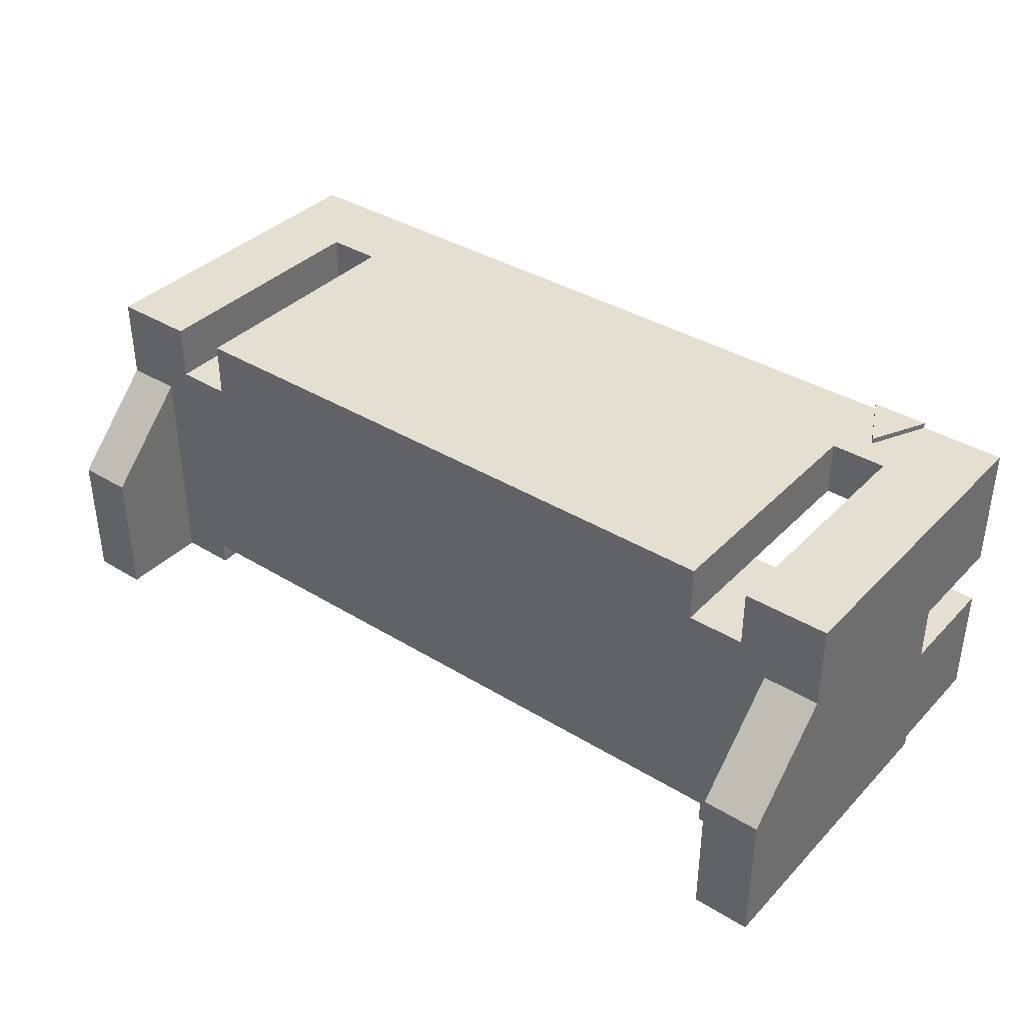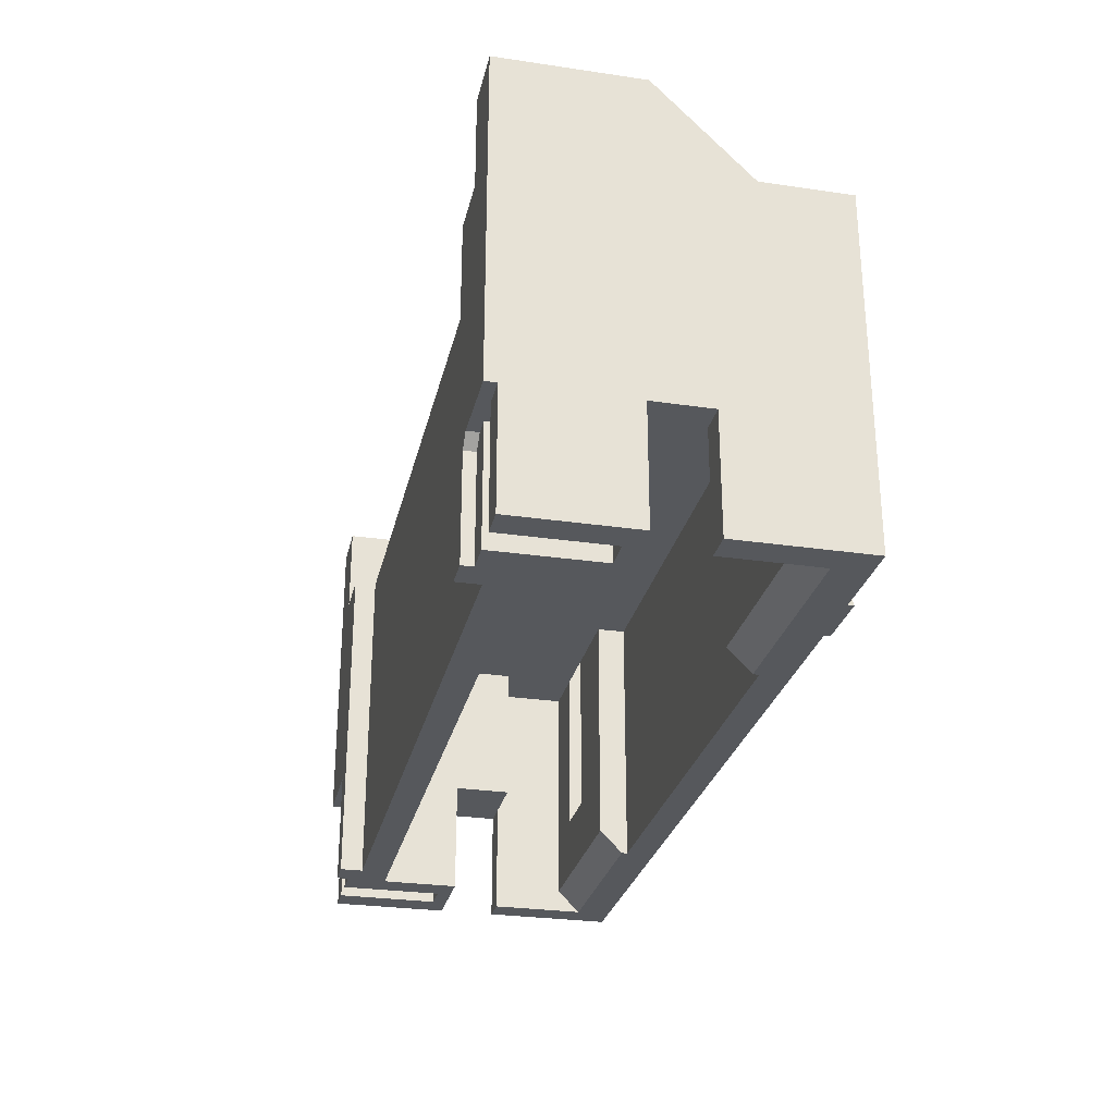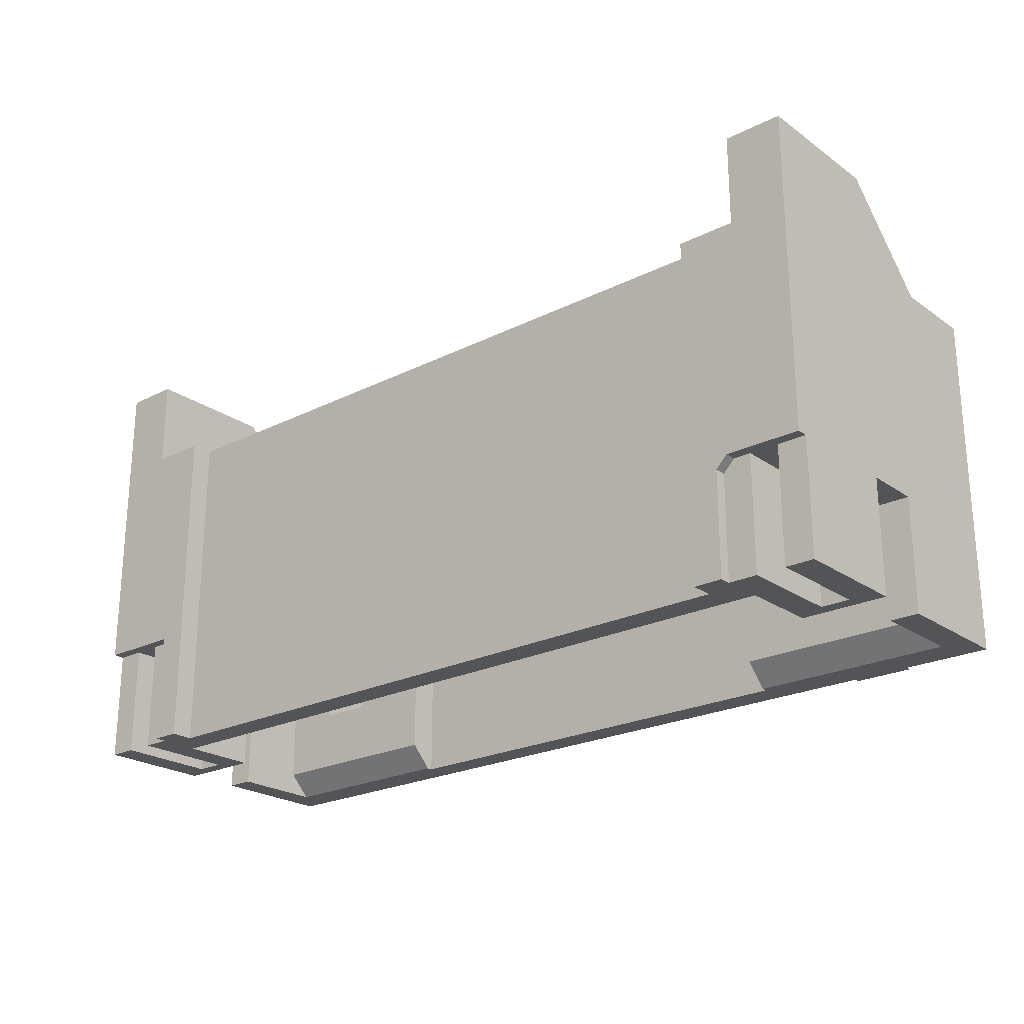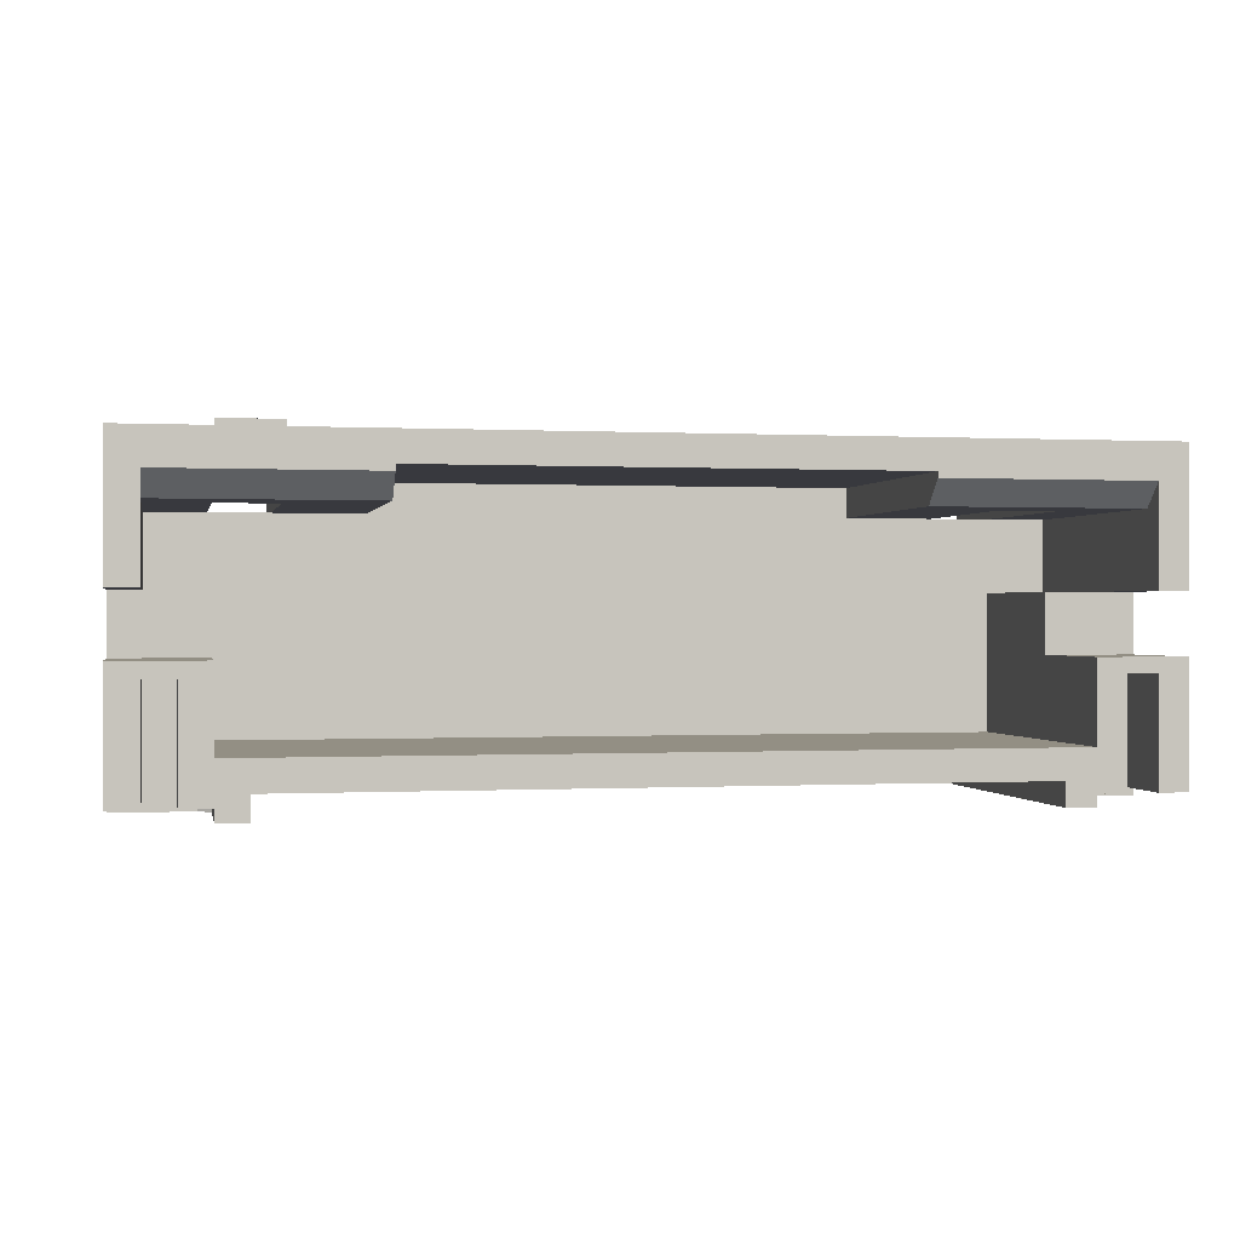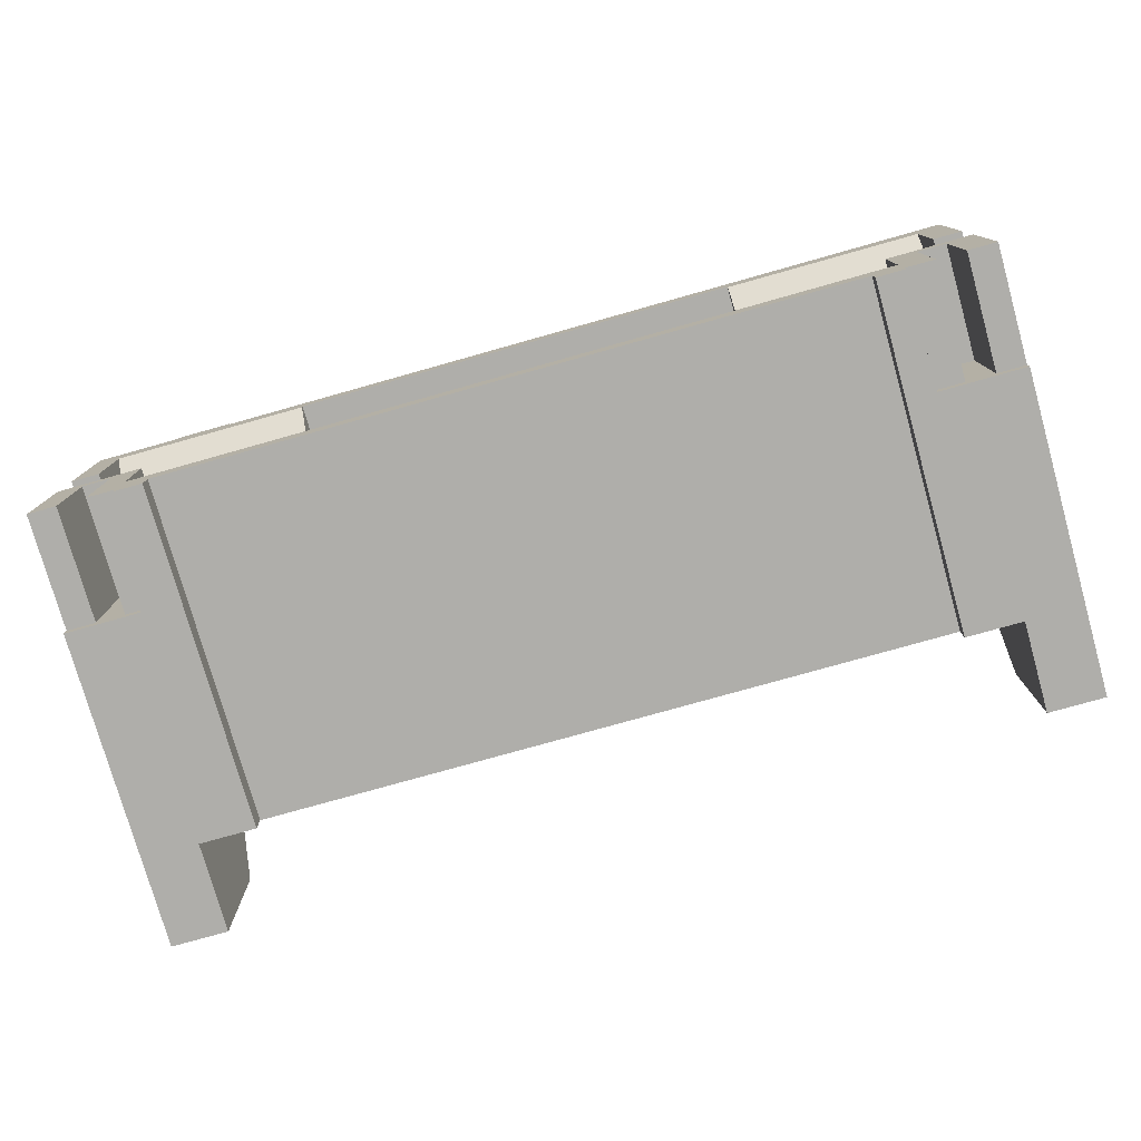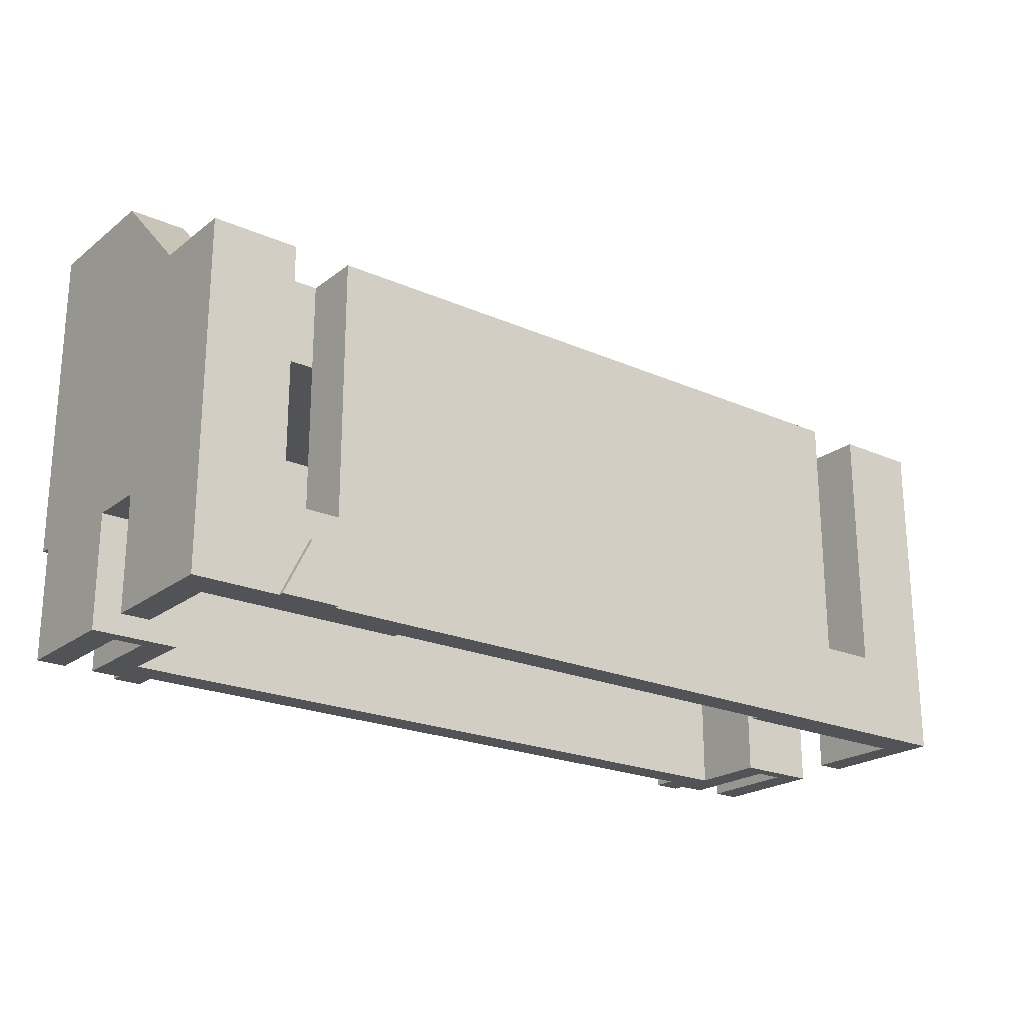
<metadata>
{"format":"obj","ext":"obj","renderer":"f3d","projection":"perspective","resolution":1024,"background":"white","views":[{"elev":37.4,"azim":-141.9,"up":"+Z"},{"elev":-27.9,"azim":-102.6,"up":"+Y"},{"elev":-23.1,"azim":-139.6,"up":"+Y"},{"elev":0.1,"azim":-11.7,"up":"+Z"},{"elev":-77.6,"azim":15.7,"up":"+Z"},{"elev":-21.9,"azim":-37.5,"up":"+Y"}]}
</metadata>
<code>
o SCON_CI01_6P_RA
v -0.007419 -0.003183 -0.003433
v -0.007419 -0.000931 -0.003433
v -0.006793 -0.003183 -0.003433
v -0.009295 -0.000681 -0.003433
v -0.009295 0.004073 -0.003433
v -0.008669 -0.000681 -0.003433
v -0.008044 0.004073 -0.003433
v -0.008044 -0.000681 -0.003433
v -0.007669 -0.000681 -0.003433
v -0.008044 0.004323 -0.003433
v -0.006793 0.004323 -0.003433
v -0.007419 -0.003183 -0.003183
v -0.007419 -0.000931 -0.003183
v -0.007669 -0.000681 -0.003183
v -0.006793 -0.003183 -0.002933
v -0.007419 -0.003183 -0.002307
v -0.008044 -0.003183 -0.003183
v -0.008669 -0.003183 -0.003183
v -0.008669 -0.003183 -0.000931
v -0.009295 -0.003183 -0.003183
v -0.009295 -0.003183 -0.000619
v -0.008044 -0.003183 -0.000931
v -0.007419 -0.003183 -0.000619
v 0.008843 -0.003183 -0.003433
v 0.008843 -0.003183 -0.003183
v 0.008217 -0.003183 -0.003433
v 0.008217 -0.003183 -0.002933
v 0.009468 -0.003183 -0.003183
v 0.008843 -0.003183 -0.002307
v 0.009468 -0.003183 -0.000931
v 0.008843 -0.003183 -0.000619
v 0.01072 -0.003183 -0.003183
v 0.01009 -0.003183 -0.000931
v 0.01009 -0.003183 -0.003183
v 0.01072 -0.003183 -0.000619
v -0.008044 -0.000681 -0.003183
v -0.006793 0.004323 -0.002933
v -0.008669 -0.000681 -0.003183
v -0.008044 0.004323 0.00157
v -0.009295 0.004323 0.003447
v -0.009295 0.004323 0.00157
v -0.007419 0.004323 0.002196
v -0.007419 0.004323 0.003447
v -0.006168 0.004323 0.002196
v 0.009468 0.004323 -0.003433
v 0.008217 0.004323 -0.003433
v 0.008217 0.004323 -0.002933
v 0.007592 0.004323 0.002196
v 0.009468 0.004323 0.00157
v 0.007592 0.004323 0.003447
v -0.006168 0.004323 0.003447
v 0.008843 0.004323 0.002196
v 0.01072 0.004323 0.003447
v 0.008843 0.004323 0.003447
v 0.01072 0.004323 0.00157
v -0.009295 -0.000681 -0.003183
v -0.009295 0.004323 -0.003433
v -0.009295 0.004073 0.00157
v -0.009295 -0.000681 -0.000619
v -0.009295 -0.000681 0.000632
v -0.009295 -0.003183 0.000632
v -0.009295 -0.003183 0.003447
v -0.008669 -0.000681 -0.000931
v -0.008044 -0.000681 -0.000931
v 0.008843 -0.000681 -0.003433
v 0.009468 0.004073 -0.003433
v 0.009468 -0.000681 -0.003433
v 0.01009 -0.000681 -0.003433
v 0.01072 0.004073 -0.003433
v 0.01072 -0.000681 -0.003433
v 0.008843 -0.000681 -0.003183
v 0.009468 -0.000681 -0.003183
v 0.009468 -0.000681 -0.000931
v 0.01009 -0.000681 -0.000931
v 0.01009 -0.000681 -0.003183
v 0.01072 -0.000681 -0.003183
v 0.01072 0.004073 0.00157
v 0.01072 -0.000681 -0.000619
v 0.01072 -0.000681 0.000632
v 0.01072 -0.003183 0.003447
v 0.01072 -0.003183 0.000632
v 0.008843 -0.000681 -0.000619
v 0.008843 0.002446 -0.002307
v 0.008843 0.002446 0.000632
v 0.008843 -0.000681 0.000632
v -0.007419 0.002446 -0.002307
v -0.007419 -0.000681 -0.000619
v -0.007419 0.002446 0.000632
v -0.007419 -0.000681 0.000632
v 0.009468 0.006324 -0.000431
v 0.009468 0.006324 -0.003433
v 0.01072 0.006324 -0.000431
v -0.007419 -0.00317 0.003447
v -0.007419 -0.003183 0.003447
v -0.007419 -0.001306 0.003447
v -0.006806 -0.001932 0.003447
v -0.006168 -0.001306 0.003447
v -0.006781 -0.001932 0.003447
v -0.006168 -0.00317 0.003447
v 0.007592 -0.001306 0.003447
v -0.006168 -0.003183 0.003447
v 0.008843 -0.001306 0.003447
v 0.008843 0.002446 0.002196
v 0.008843 -0.001306 0.002196
v 0.007592 0.002446 0.002196
v 0.007592 -0.001306 0.002196
v -0.006168 0.002446 0.002196
v -0.006168 -0.001306 0.002196
v -0.007419 0.002446 0.002196
v -0.007419 -0.001306 0.002196
v -0.008044 0.006324 -0.000431
v -0.009295 0.006324 -0.000431
v -0.008044 0.006324 -0.003433
v -0.009295 0.006324 -0.003433
v -0.008669 -0.000681 0.000632
v -0.008669 -0.003183 0.000632
v -0.008669 -0.003183 0.002196
v -0.008669 -0.003183 0.002696
v -0.007419 -0.003183 0.002696
v -0.004291 -0.003183 0.002696
v -0.004291 -0.003183 0.002821
v 0.005716 -0.003183 0.002696
v 0.008843 -0.003183 0.002696
v 0.005716 -0.003183 0.002821
v 0.01009 -0.003183 0.002196
v 0.01009 -0.003183 0.000632
v 0.01009 -0.003183 0.002696
v 0.01072 0.004323 -0.003433
v 0.01009 -0.000681 0.000632
v -0.004291 0.002446 0.002196
v 0.005716 0.002446 0.002196
v 0.01009 0.002446 0.000632
v -0.008669 0.002446 0.000632
v 0.01072 0.006324 -0.003433
v -0.006168 -0.003183 0.003572
v -0.006168 -0.00317 0.003572
v -0.006781 -0.001932 0.003572
v -0.006806 -0.001932 0.003572
v -0.007419 -0.00317 0.003572
v -0.007419 -0.003183 0.003572
v 0.008843 -0.002682 0.002196
v 0.01009 -0.002682 0.002196
v 0.01009 0.002446 0.002196
v 0.005716 -0.002682 0.002196
v -0.007419 -0.002682 0.002196
v -0.004291 -0.002682 0.002196
v -0.008669 -0.002682 0.002196
v -0.008669 0.002446 0.002196
v -0.004291 0.002446 0.002821
v 0.005716 0.002446 0.002821
f 1 2 3
f 4 5 6
f 6 7 8
f 8 7 9
f 5 7 6
f 10 11 7
f 9 11 2
f 7 11 9
f 11 3 2
f 1 12 2
f 2 12 13
f 13 9 2
f 14 9 13
f 1 3 12
f 3 15 12
f 12 16 17
f 15 16 12
f 18 19 20
f 20 19 21
f 22 23 19
f 19 23 21
f 16 23 22
f 24 25 26
f 26 25 27
f 28 29 25
f 25 29 27
f 29 30 31
f 32 33 34
f 33 35 30
f 30 35 31
f 32 35 33
f 29 16 27
f 27 16 15
f 28 30 29
f 22 17 16
f 9 14 8
f 8 14 36
f 15 3 11
f 15 11 37
f 8 36 6
f 6 36 38
f 37 11 10
f 39 37 10
f 40 39 41
f 42 39 40
f 43 42 40
f 44 37 39
f 44 39 42
f 45 46 47
f 48 47 37
f 48 37 44
f 49 47 48
f 49 45 47
f 50 44 51
f 50 48 44
f 52 49 48
f 53 52 54
f 53 55 49
f 53 49 52
f 6 38 4
f 4 38 56
f 57 10 5
f 5 10 7
f 4 56 5
f 58 40 41
f 5 59 58
f 56 59 5
f 58 60 40
f 59 60 58
f 20 21 56
f 56 21 59
f 61 62 60
f 60 62 40
f 36 13 17
f 17 13 12
f 36 14 13
f 56 38 20
f 20 38 18
f 19 18 38
f 19 38 63
f 63 64 19
f 19 64 22
f 17 22 36
f 36 22 64
f 37 47 15
f 15 47 27
f 26 27 46
f 46 27 47
f 26 65 24
f 65 66 67
f 67 66 68
f 46 66 65
f 46 45 66
f 68 69 70
f 66 69 68
f 26 46 65
f 25 24 65
f 25 65 71
f 71 72 25
f 25 72 28
f 30 28 72
f 30 72 73
f 73 74 30
f 30 74 33
f 34 33 75
f 75 33 74
f 75 76 34
f 34 76 32
f 76 70 69
f 53 77 55
f 78 69 77
f 78 76 69
f 79 77 53
f 79 78 77
f 35 32 76
f 35 76 78
f 80 81 79
f 80 79 53
f 78 82 31
f 78 31 35
f 83 82 84
f 83 29 82
f 82 85 84
f 29 31 82
f 83 86 16
f 83 16 29
f 87 86 88
f 16 86 87
f 89 87 88
f 23 16 87
f 87 59 21
f 87 21 23
f 36 64 38
f 38 64 63
f 45 90 91
f 45 49 90
f 49 92 90
f 49 55 92
f 93 62 94
f 95 93 96
f 95 62 93
f 97 96 98
f 97 98 99
f 97 95 96
f 40 62 95
f 43 40 95
f 100 99 101
f 100 97 99
f 80 100 101
f 102 100 80
f 50 51 97
f 50 97 100
f 53 54 102
f 53 102 80
f 52 103 54
f 104 102 103
f 103 102 54
f 52 48 105
f 52 105 103
f 105 48 50
f 100 106 105
f 100 105 50
f 44 107 51
f 108 97 107
f 107 97 51
f 44 42 109
f 44 109 107
f 109 42 43
f 95 110 109
f 95 109 43
f 41 111 112
f 41 39 111
f 111 10 113
f 39 10 111
f 114 113 57
f 57 113 10
f 57 58 41
f 5 58 57
f 59 115 60
f 59 87 115
f 87 89 115
f 60 115 61
f 61 115 116
f 116 117 61
f 118 62 117
f 117 62 61
f 119 94 118
f 118 94 62
f 119 101 94
f 119 120 101
f 120 121 101
f 122 123 124
f 81 125 126
f 125 80 127
f 127 80 123
f 123 80 124
f 81 80 125
f 80 101 124
f 124 101 121
f 45 128 66
f 66 128 69
f 70 76 68
f 68 76 75
f 68 75 67
f 67 75 72
f 67 72 65
f 65 72 71
f 75 74 72
f 72 74 73
f 77 128 55
f 77 69 128
f 78 129 82
f 82 129 85
f 78 79 129
f 129 79 126
f 126 79 81
f 88 107 109
f 86 130 88
f 88 130 107
f 83 131 86
f 86 131 130
f 83 84 131
f 84 105 131
f 84 103 105
f 132 84 85
f 132 85 129
f 88 133 115
f 88 115 89
f 92 134 91
f 92 91 90
f 91 134 45
f 45 134 128
f 92 128 134
f 55 128 92
f 97 108 110
f 97 110 95
f 102 104 106
f 102 106 100
f 135 101 99
f 135 99 136
f 98 136 99
f 98 137 136
f 137 98 96
f 137 96 138
f 139 96 93
f 138 96 139
f 94 140 93
f 93 140 139
f 141 104 142
f 103 143 104
f 104 143 142
f 144 106 141
f 106 104 141
f 144 131 106
f 131 105 106
f 110 108 145
f 108 146 145
f 107 130 108
f 108 130 146
f 147 110 145
f 147 148 110
f 148 109 110
f 57 112 114
f 57 41 112
f 111 113 114
f 111 114 112
f 115 133 148
f 147 116 115
f 147 115 148
f 117 116 147
f 118 117 147
f 146 130 149
f 121 120 146
f 121 146 149
f 145 120 119
f 145 146 120
f 149 150 121
f 121 150 124
f 147 119 118
f 147 145 119
f 131 144 150
f 122 124 144
f 144 124 150
f 144 123 122
f 144 141 123
f 141 127 123
f 141 142 127
f 132 129 143
f 126 142 129
f 129 142 143
f 126 125 142
f 125 127 142
f 101 135 94
f 94 135 140
f 132 143 84
f 84 143 103
f 88 109 133
f 133 109 148
f 131 150 130
f 130 150 149
f 136 139 140
f 136 140 135
f 137 138 139
f 137 139 136

</code>
